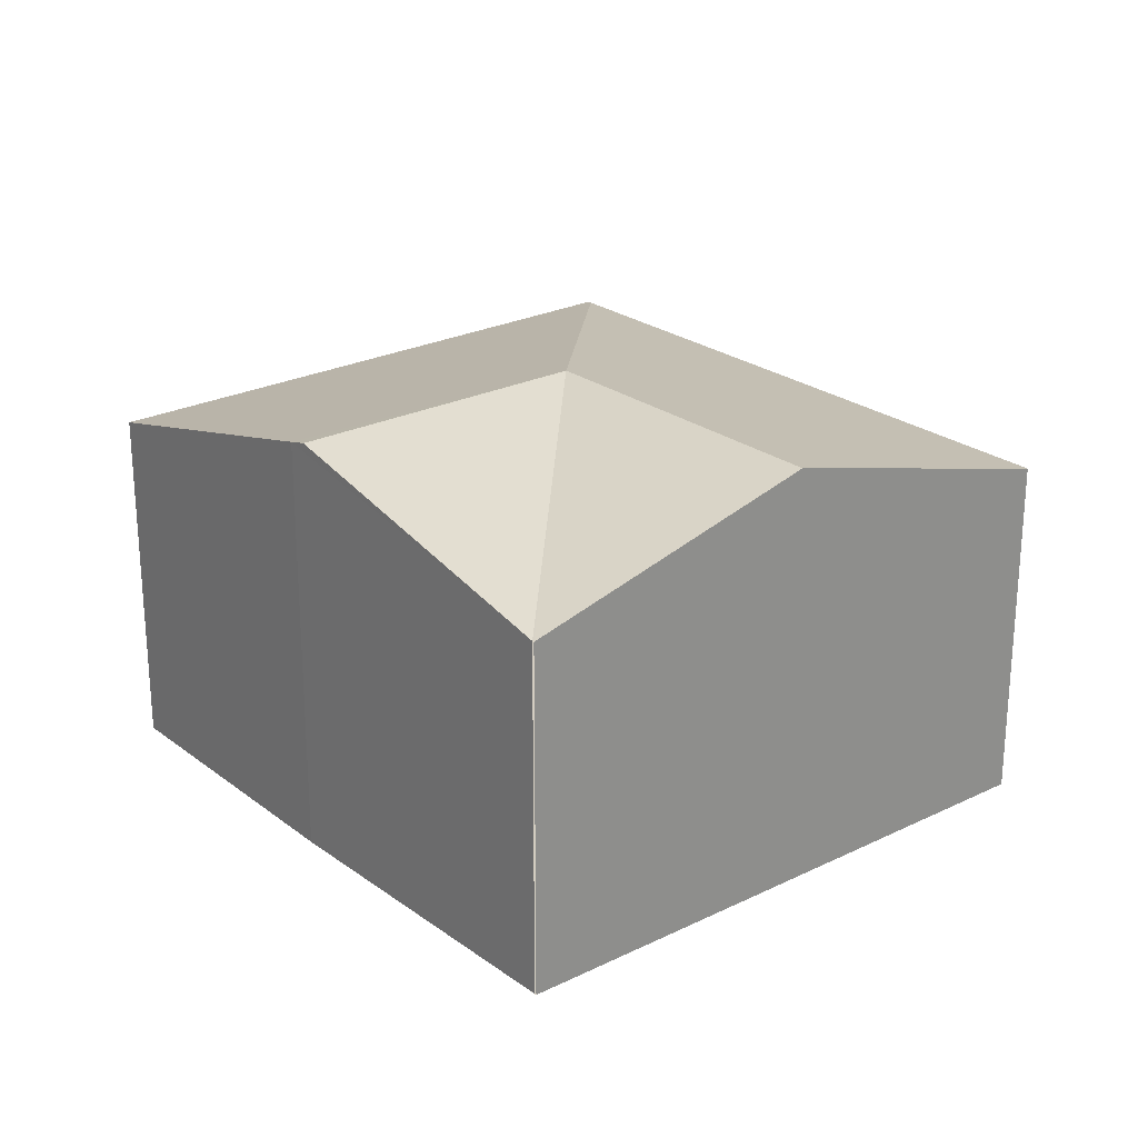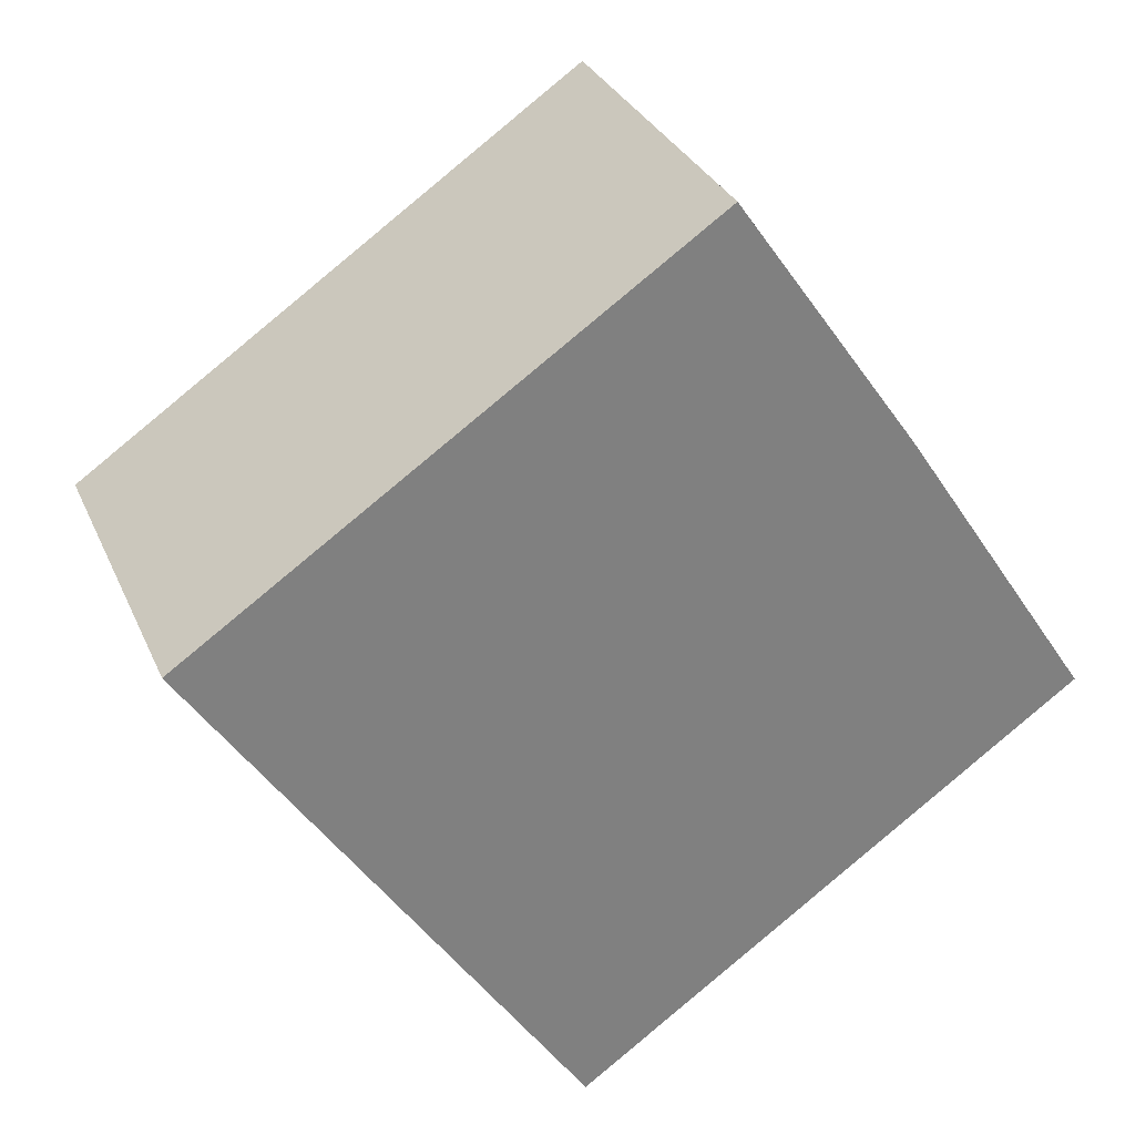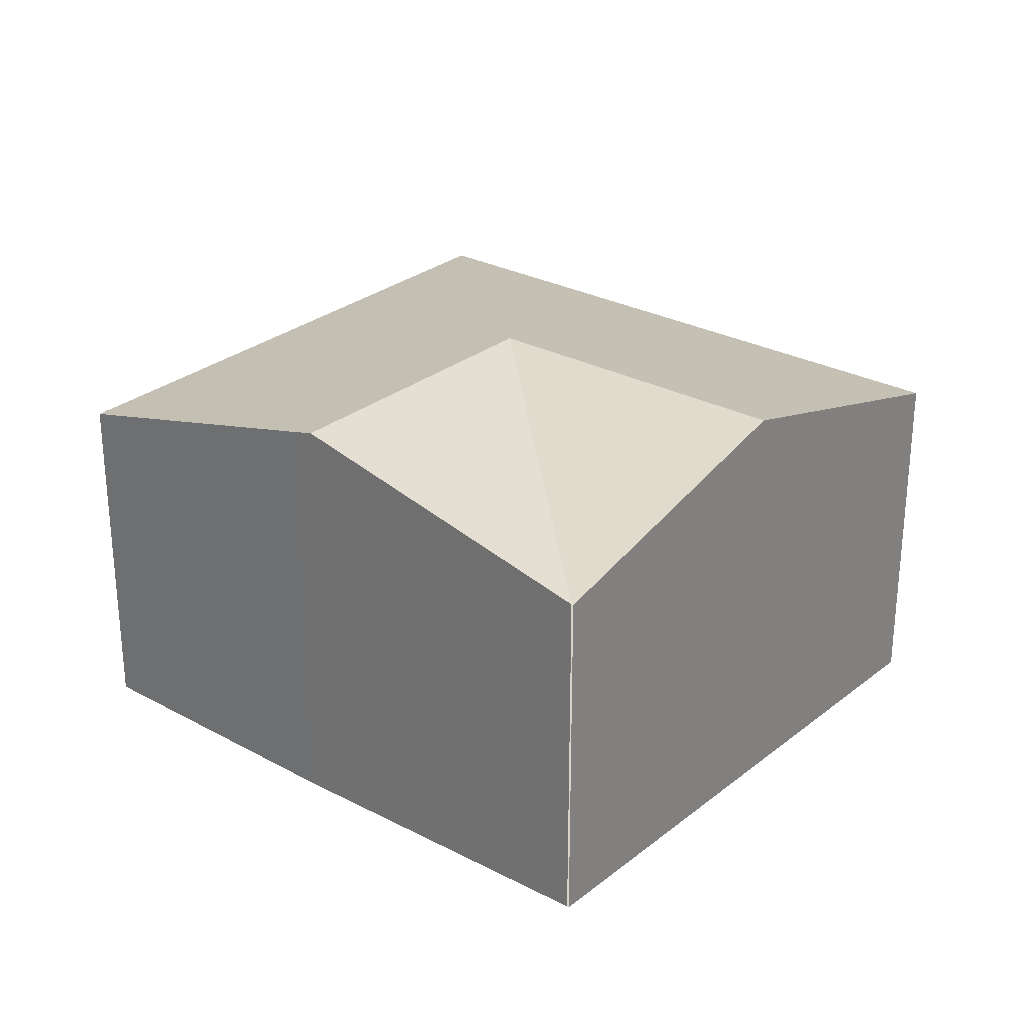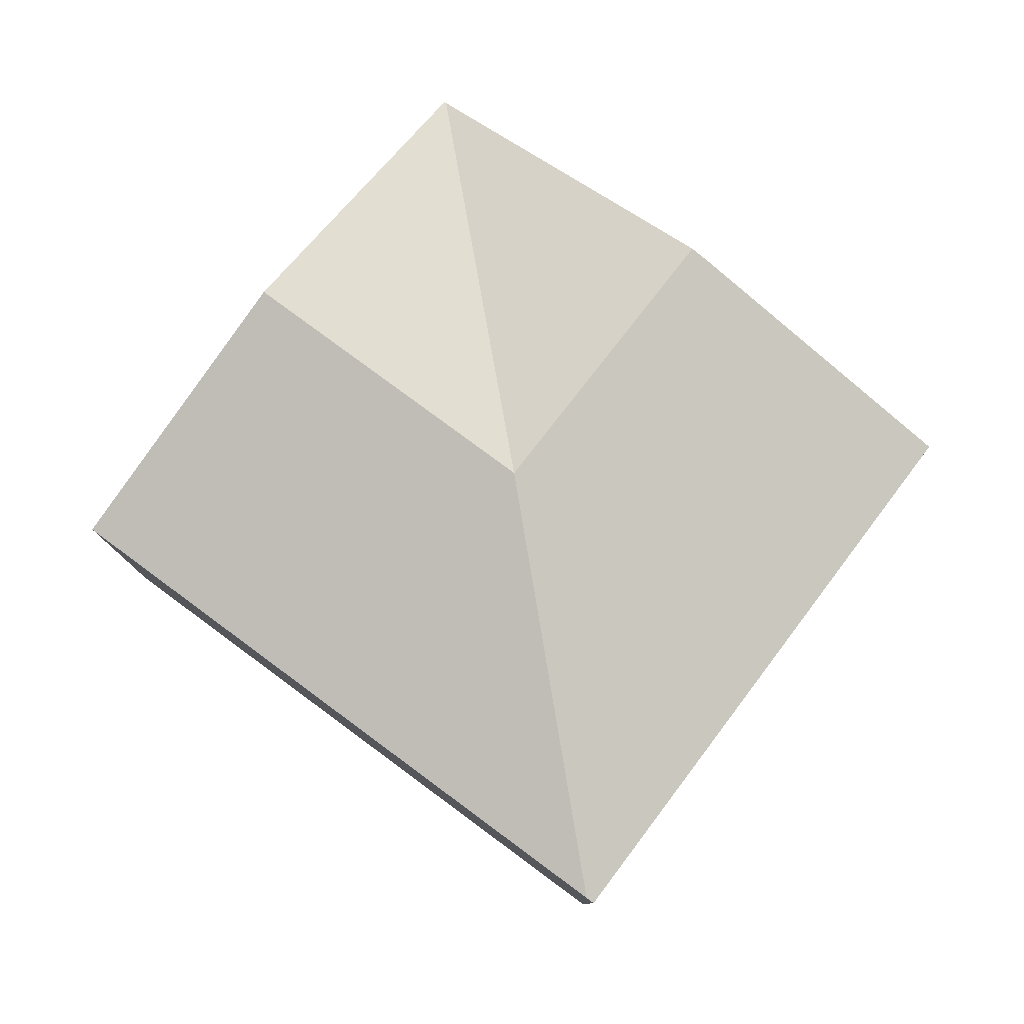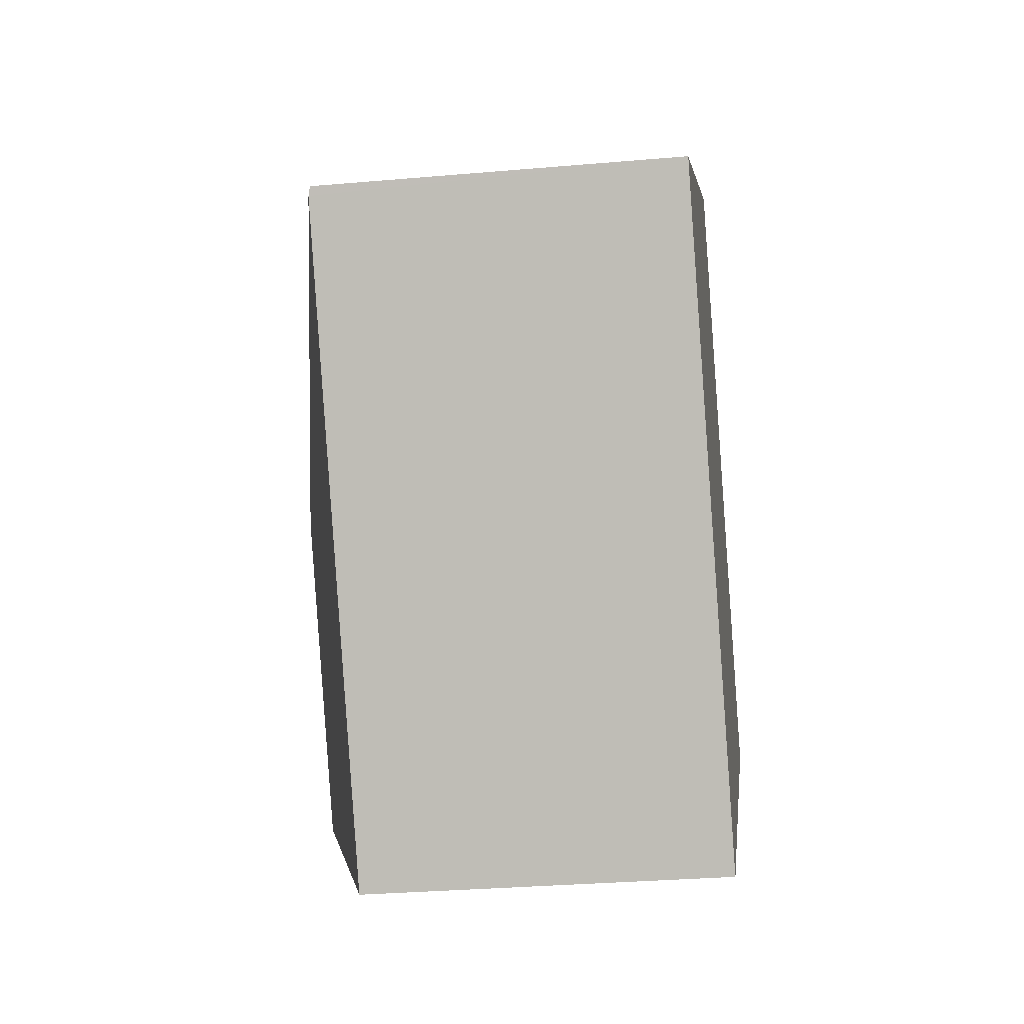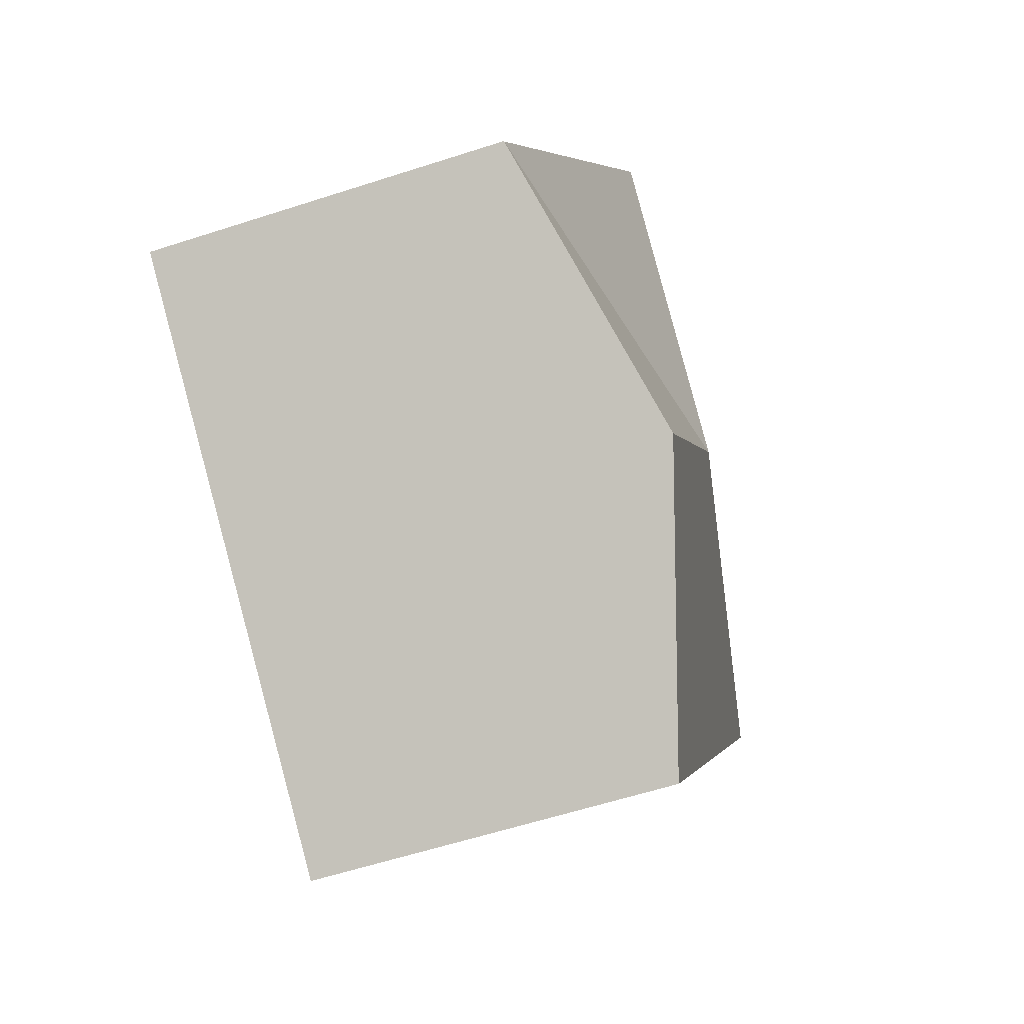
<metadata>
{"format":"obj","ext":"obj","renderer":"f3d","projection":"perspective","resolution":1024,"background":"white","views":[{"elev":24.8,"azim":105.9,"up":"+Y"},{"elev":30.4,"azim":-20.5,"up":"+Z"},{"elev":28.2,"azim":94.7,"up":"+Y"},{"elev":79.9,"azim":-87.6,"up":"+Y"},{"elev":-31.1,"azim":-82.9,"up":"+Z"},{"elev":-59.0,"azim":108.5,"up":"+Z"}]}
</metadata>
<code>
v  4.022 2.844 2.771
v  0.04 2.841 -0.06
v  0 2.824 1.729e-16
v  5.438 3.44 0.755
v  3.515 3.478 -0.814
v  5.526 3.478 0.623
v  6.975 2.844 -1.566
v  6.985 2.844 -1.58
v  4.992 3.478 -3.004
v  2.992 2.841 -4.433
v  4.022 -1.697e-16 2.771
v  0 0 0
v  5.438 -4.623e-17 0.755
v  6.975 9.589e-17 -1.566
v  5.526 -3.815e-17 0.623
v  6.985 9.675e-17 -1.58
v  4.992 1.839e-16 -3.004
v  2.992 2.714e-16 -4.433
v  0.04 3.674e-18 -0.06
g defaultobject
f 1 2 3
f 2 1 4
f 2 4 5
f 5 4 6
f 5 6 7
f 8 5 7
f 5 8 9
f 2 9 10
f 9 2 5
f 3 11 1
f 11 3 12
f 1 13 4
f 13 1 11
f 4 7 6
f 7 4 13
f 7 13 14
f 14 13 15
f 16 9 8
f 9 16 10
f 10 16 17
f 10 17 18
f 2 12 3
f 12 2 10
f 12 10 19
f 19 10 18
f 14 17 16
f 17 14 15
f 17 15 13
f 17 13 11
f 17 11 18
f 18 11 12
f 18 12 19

</code>
